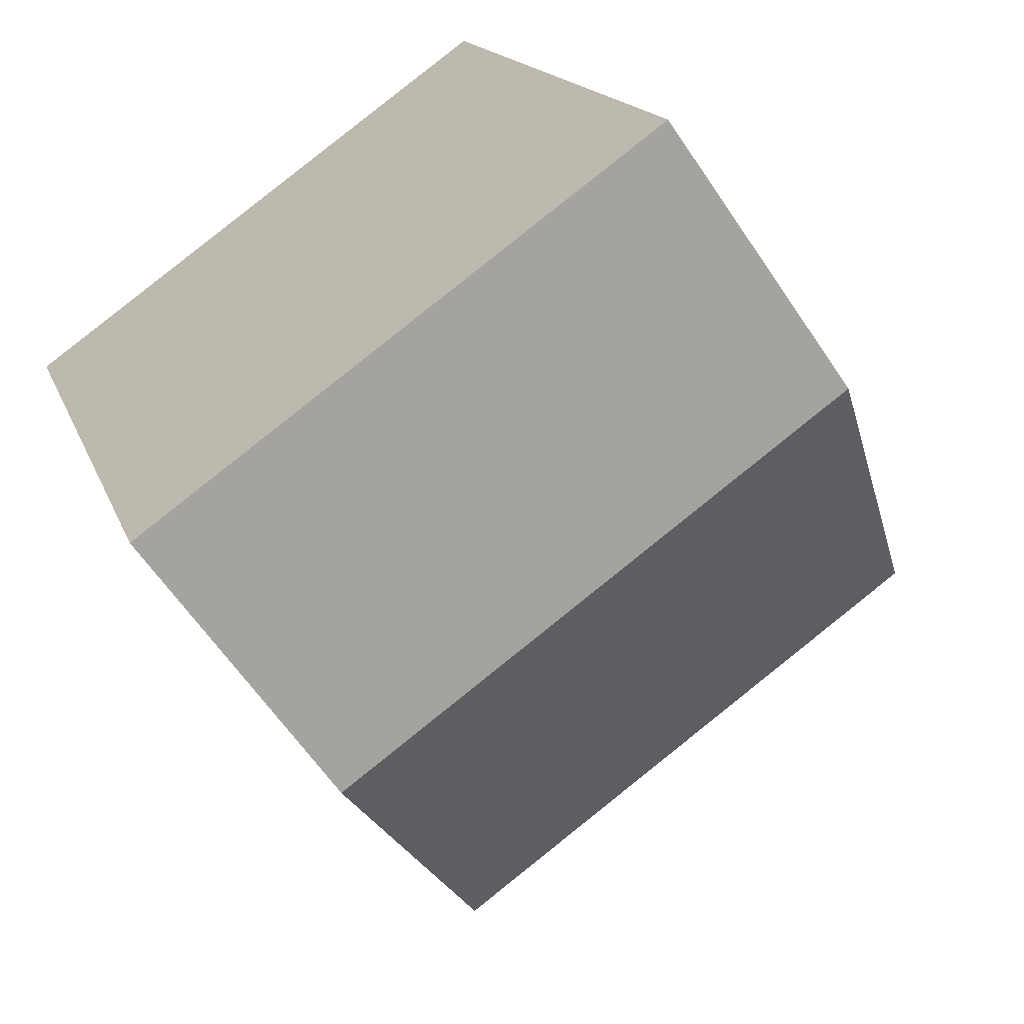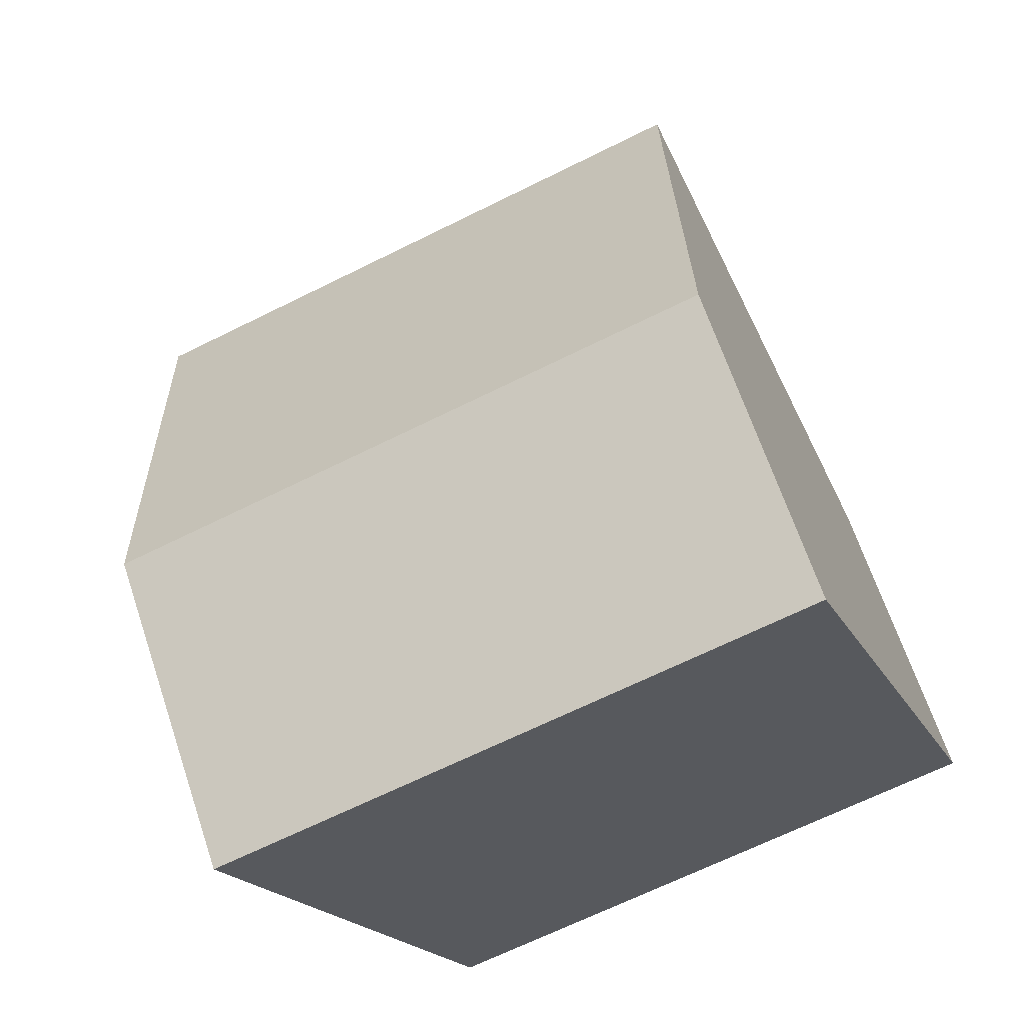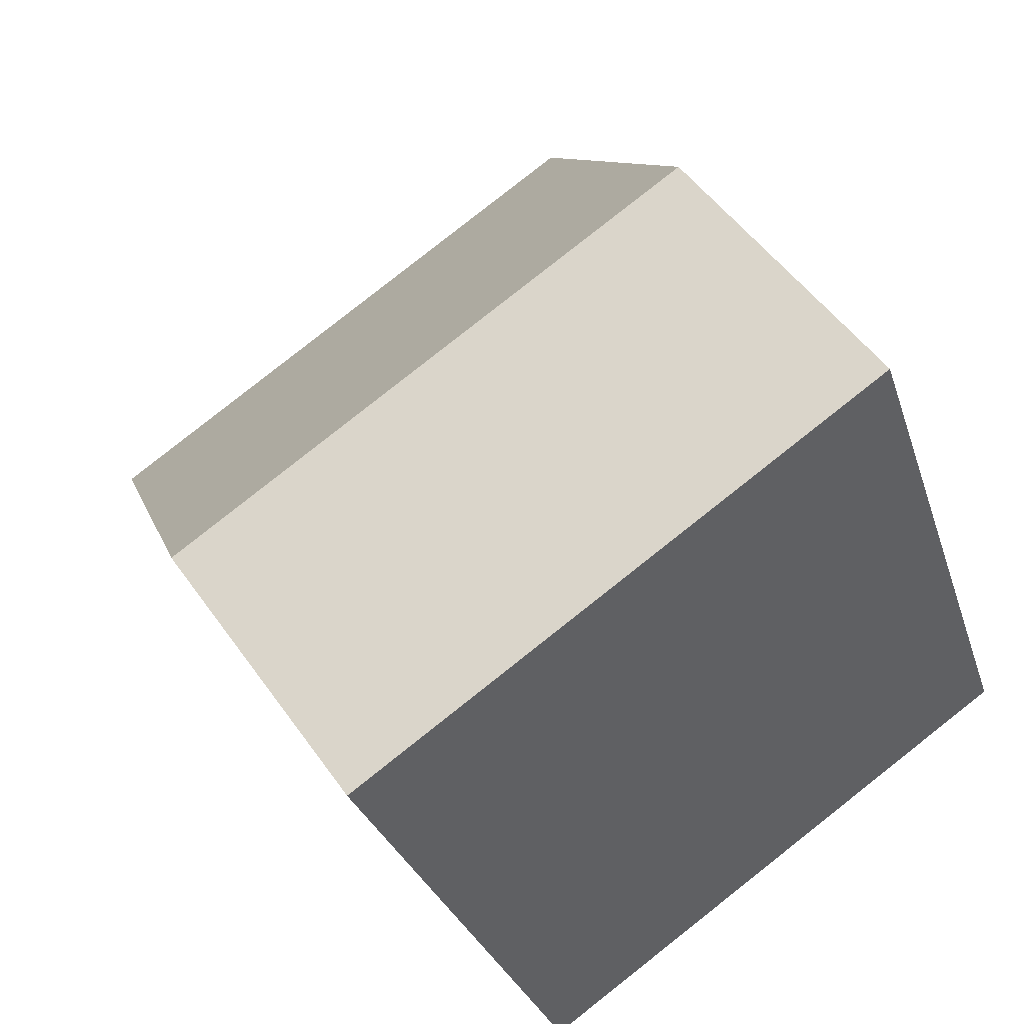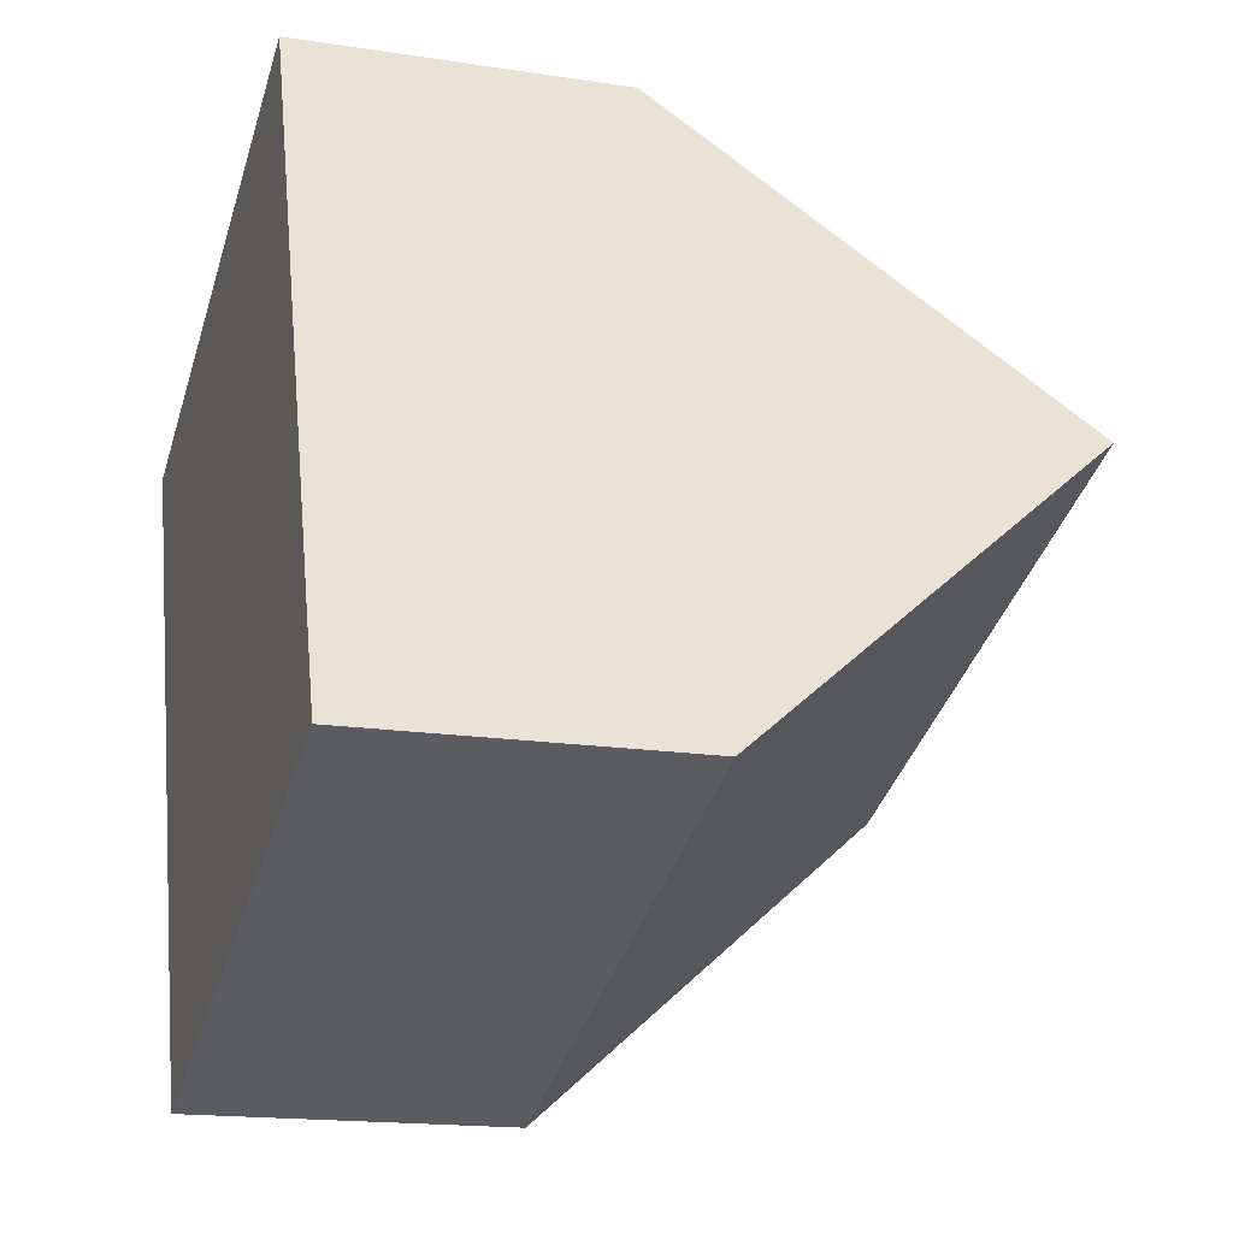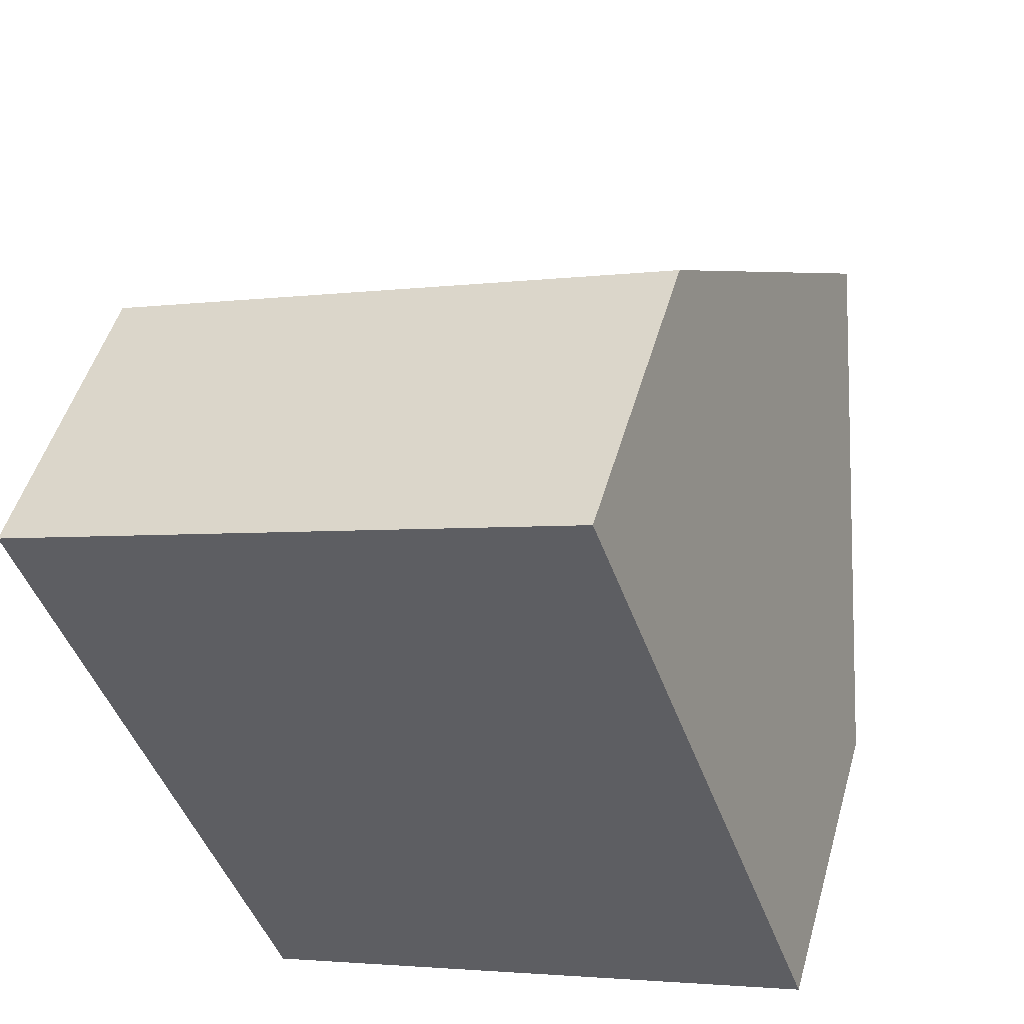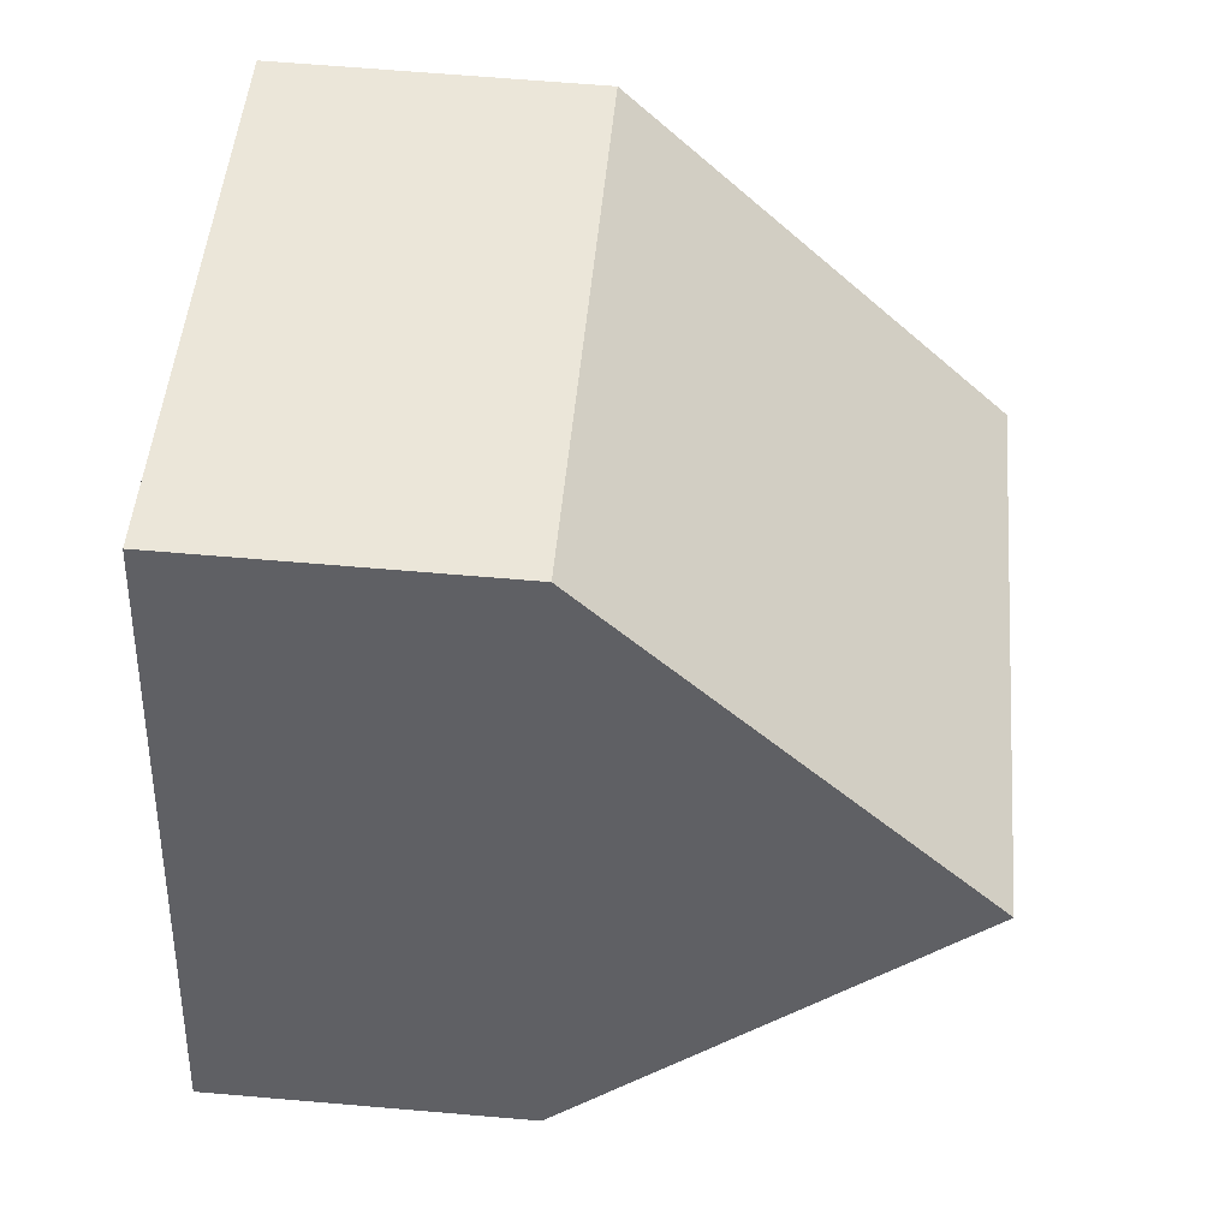
<metadata>
{"format":"obj","ext":"obj","renderer":"f3d","projection":"perspective","resolution":1024,"background":"white","views":[{"elev":-62.2,"azim":33.9,"up":"+Z"},{"elev":65.6,"azim":-18.5,"up":"+Z"},{"elev":49.8,"azim":-33.5,"up":"+Z"},{"elev":-17.0,"azim":72.8,"up":"+Z"},{"elev":49.5,"azim":15.7,"up":"+Z"},{"elev":66.0,"azim":94.9,"up":"+Z"}]}
</metadata>
<code>
v  1.642 9.828 -4.631
v  11.3 4.456 -6.421
v  3.283 4.456 -9.262
v  9.657 9.828 -1.79
v  8.015 4.456 2.841
v  0 4.456 2.729e-16
v  0 0 0
v  8.015 -1.74e-16 2.841
v  9.657 1.096e-16 -1.79
v  11.3 3.932e-16 -6.421
v  3.283 5.671e-16 -9.262
v  1.642 2.836e-16 -4.631
g defaultobject
f 1 2 3
f 2 1 4
f 5 1 6
f 1 5 4
f 7 5 6
f 5 7 8
f 8 4 5
f 4 8 2
f 2 8 9
f 2 9 10
f 10 3 2
f 3 10 11
f 3 6 1
f 6 3 7
f 7 3 12
f 12 3 11
f 7 9 8
f 9 7 12
f 9 12 10
f 10 12 11

</code>
